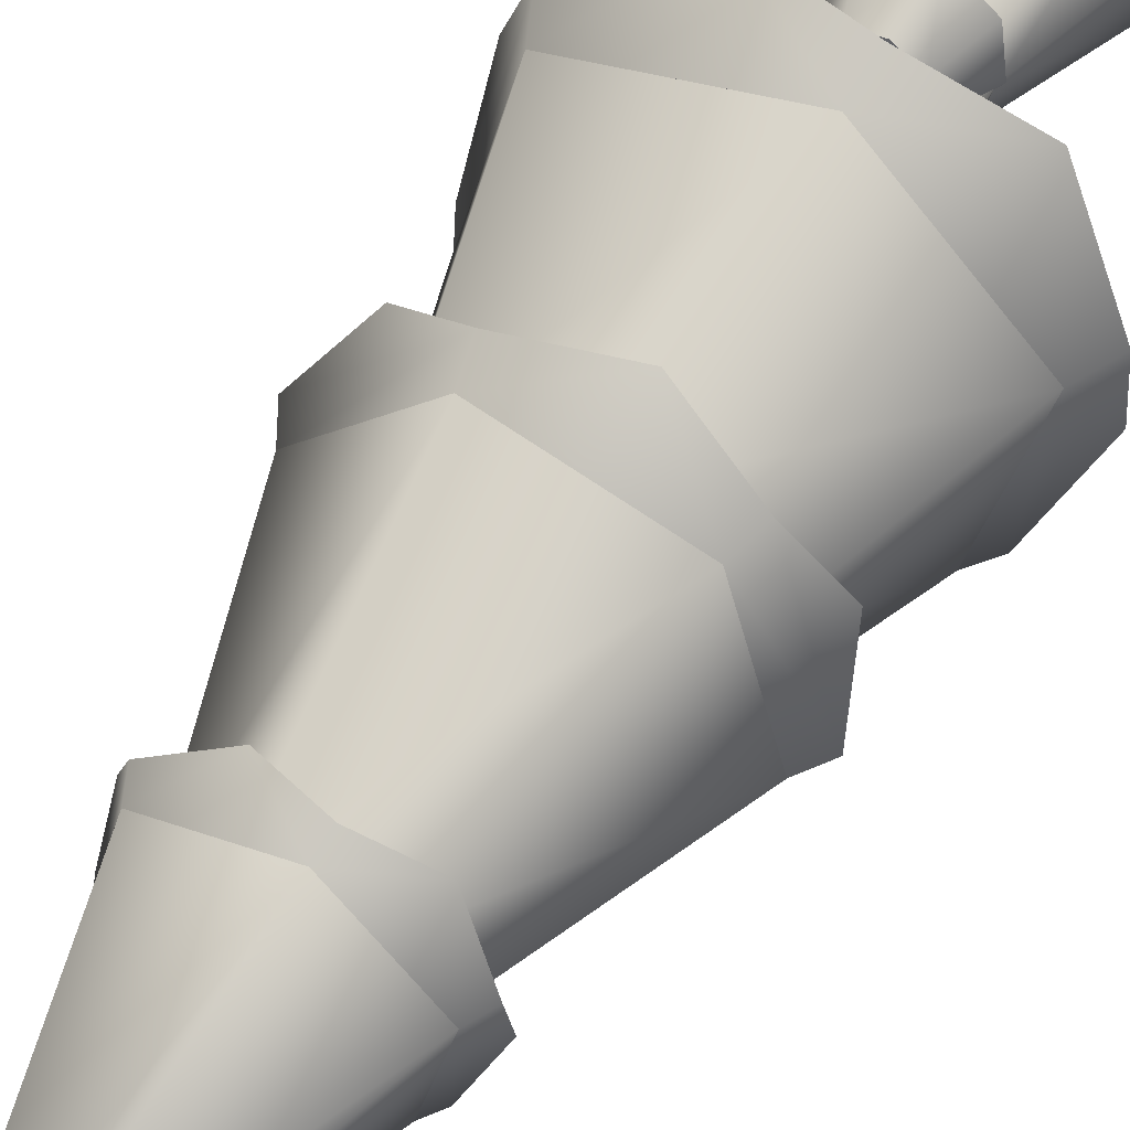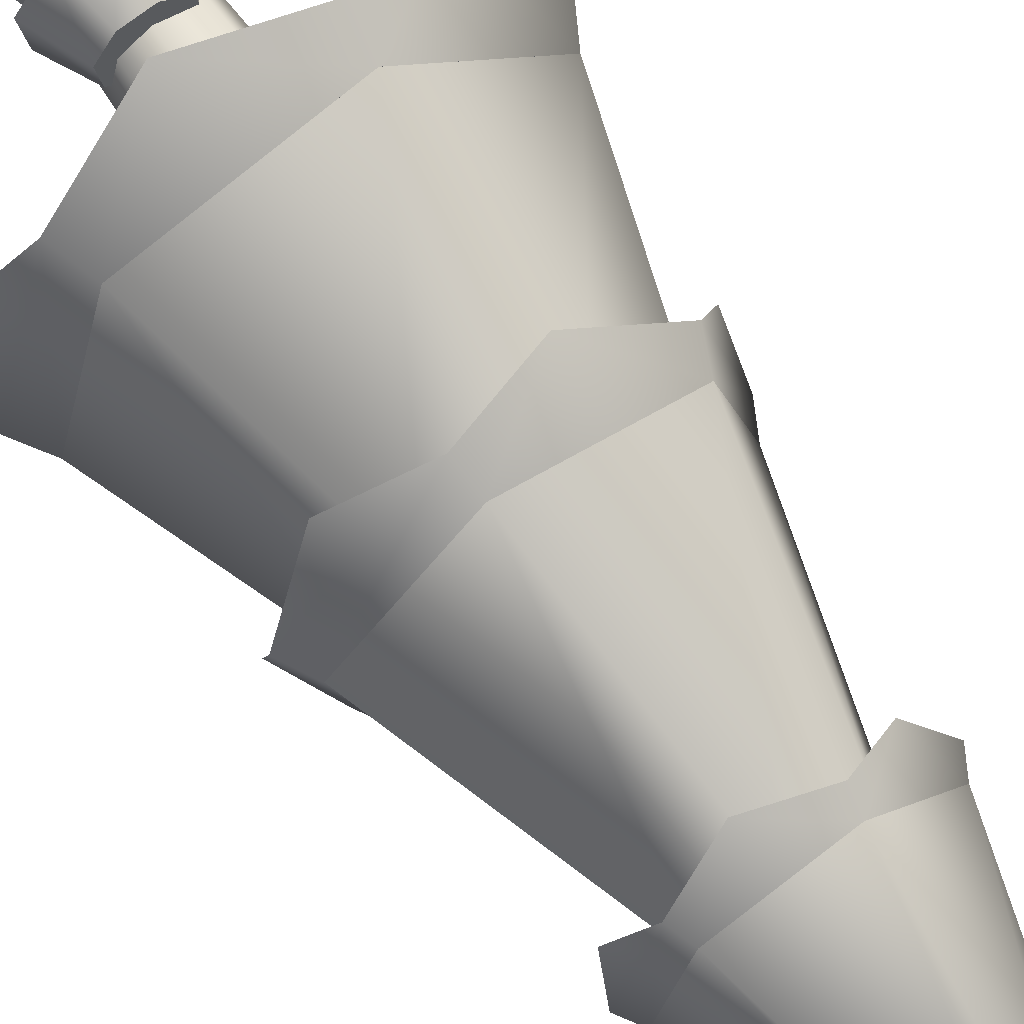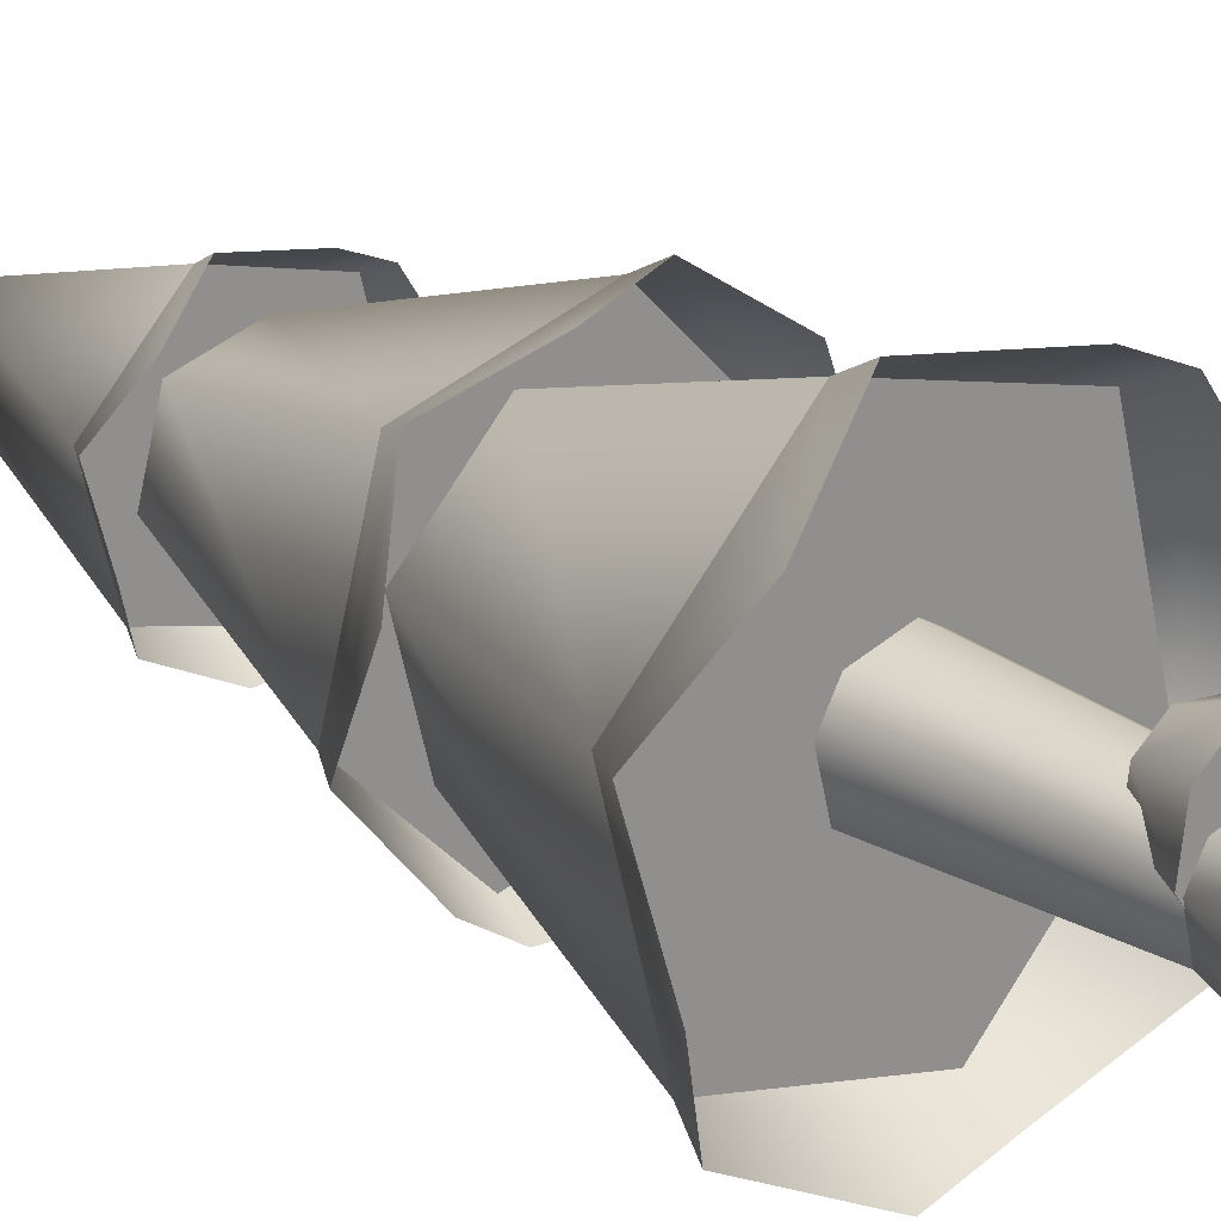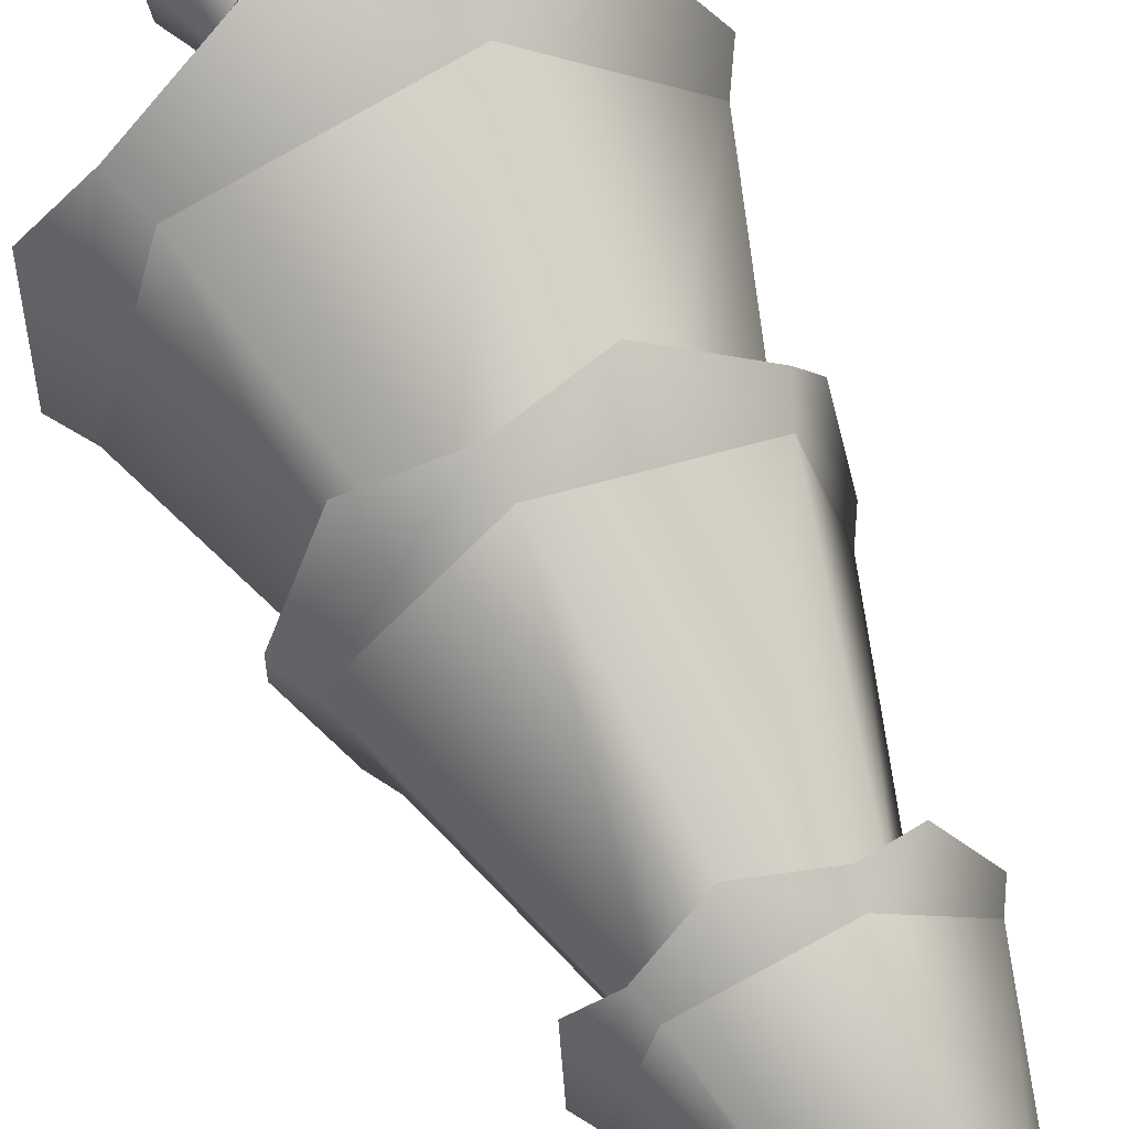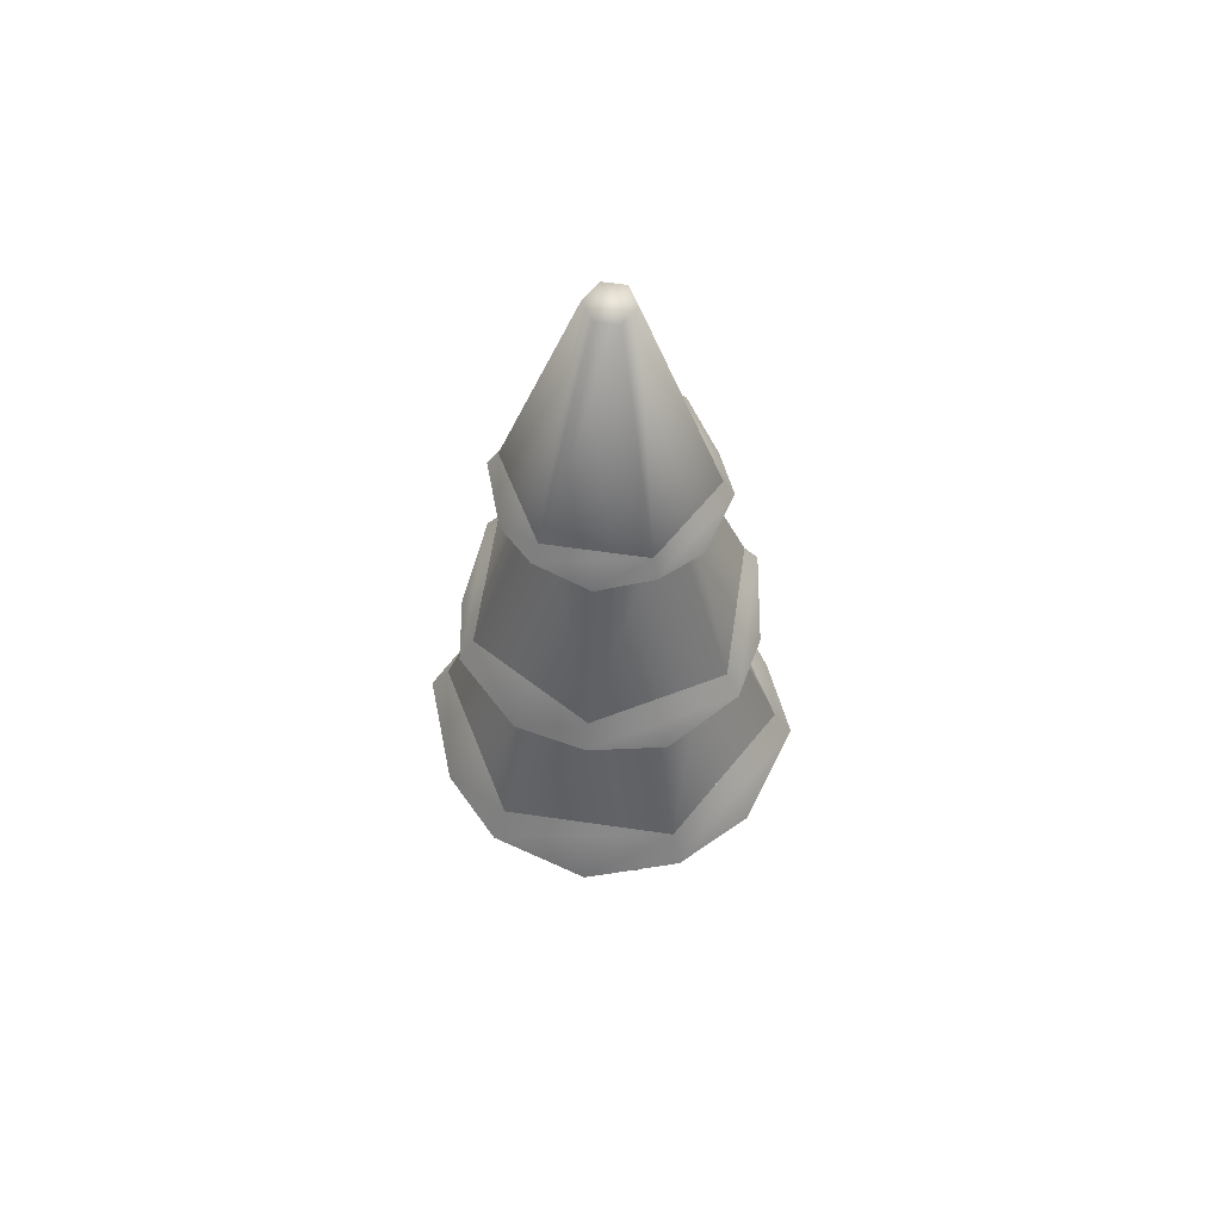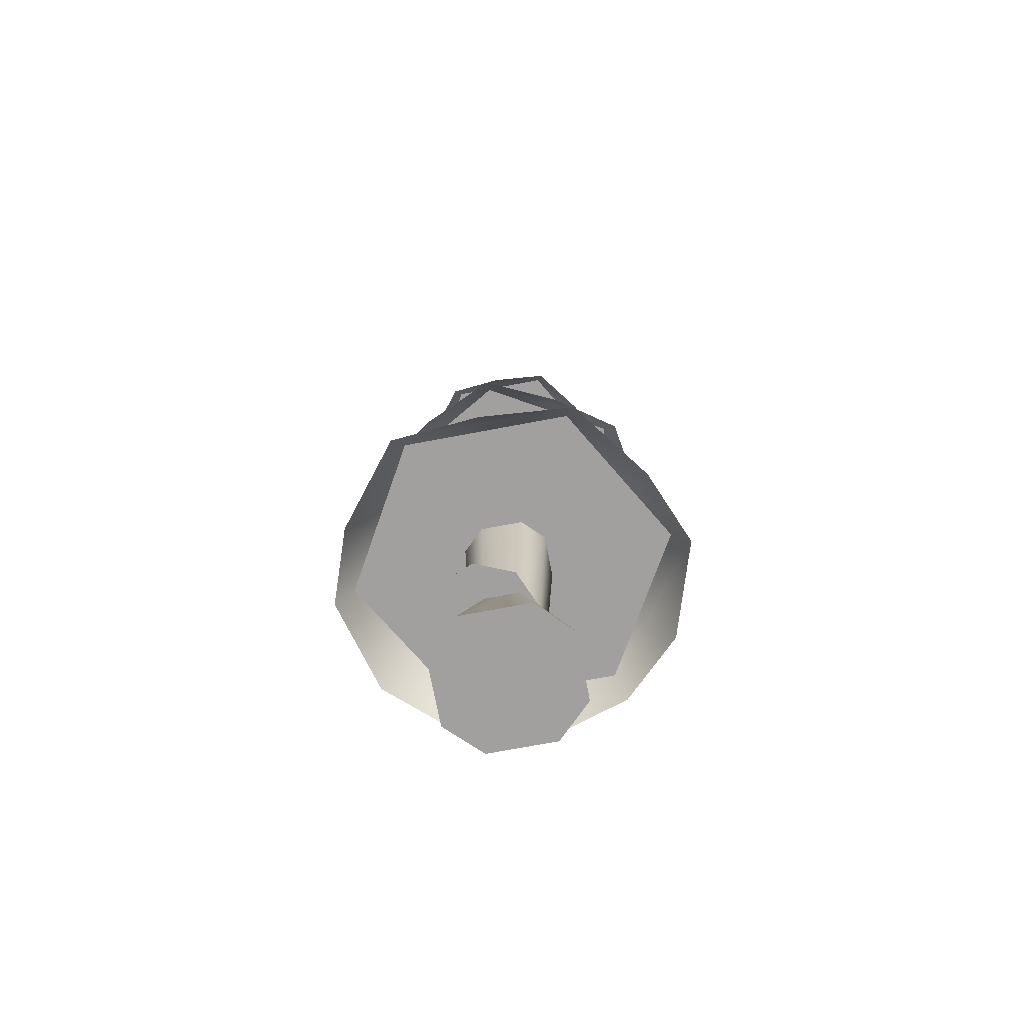
<metadata>
{"format":"obj","ext":"obj","renderer":"f3d","projection":"perspective","resolution":1024,"background":"white","views":[{"elev":52.3,"azim":-149.9,"up":"+Z"},{"elev":68.6,"azim":145.0,"up":"+Z"},{"elev":23.3,"azim":-41.8,"up":"+Z"},{"elev":60.9,"azim":155.6,"up":"+Z"},{"elev":60.6,"azim":-156.0,"up":"+Y"},{"elev":-71.9,"azim":86.2,"up":"+Y"}]}
</metadata>
<code>
o tree.069
v 1.887 -0.3828 6.201
v 2.125 -0.3828 6.263
v 1.798 -0.3828 6.051
v 2.275 -0.3828 6.174
v 1.86 -0.3828 5.813
v 2.337 -0.3828 5.936
v 2.01 -0.3828 5.724
v 2.248 -0.3828 5.786
v 2.096 0.06292 6.128
v 1.977 0.06292 6.097
v 1.933 0.06292 6.022
v 2.171 0.06292 6.084
v 2.202 0.06292 5.965
v 2.158 0.06292 5.89
v 2.039 0.06292 5.859
v 1.964 0.06292 5.903
v 2.18 0.7316 5.864
v 2.032 0.7316 5.825
v 1.938 0.7316 5.881
v 2.104 0.7316 6.162
v 1.955 0.7316 6.123
v 2.236 0.7316 5.958
v 2.197 0.7316 6.107
v 1.899 0.7316 6.03
v 2.075 0.2221 6.206
v 1.998 0.2221 6.147
v 2.171 0.2221 6.192
v 2.229 0.2221 6.115
v 1.984 0.2221 6.052
v 2.215 0.2221 6.019
v 2.042 0.2221 5.975
v 2.138 0.2221 5.961
v 2.057 0.06032 6.275
v 2.207 0.06032 6.254
v 1.936 0.06032 6.184
v 1.915 0.06032 6.034
v 2.298 0.06032 6.133
v 2.006 0.06032 5.913
v 2.277 0.06032 5.983
v 2.156 0.06032 5.892
v 1.48 0.7316 6.146
v 1.633 0.7316 5.552
v 1.722 1.469 6.079
v 1.812 1.469 5.729
v 2.508 0.7316 6.412
v 1.917 0.7316 6.576
v 2.329 1.469 6.235
v 1.98 1.469 6.332
v 2.661 0.7316 5.818
v 2.419 1.469 5.885
v 2.161 1.469 5.632
v 2.224 0.7316 5.388
v 1.982 2.26 6.324
v 1.73 2.26 6.077
v 2.05 3.091 6.061
v 1.992 3.091 6.004
v 2.091 3.091 5.903
v 2.013 3.091 5.925
v 2.159 2.26 5.64
v 1.818 2.26 5.734
v 2.411 2.26 5.887
v 2.323 2.26 6.23
v 2.149 3.091 5.96
v 2.128 3.091 6.039
v 2.204 1.469 6.462
v 1.721 1.469 6.338
v 2.132 2.26 6.202
v 1.91 2.26 6.145
v 2.553 1.469 6.107
v 2.292 2.26 6.039
v 1.588 1.469 5.857
v 1.849 2.26 5.925
v 1.937 1.469 5.502
v 2.009 2.26 5.762
v 2.42 1.469 5.626
v 2.231 2.26 5.819
v 1.443 0.5017 5.82
v 1.585 0.6166 5.505
v 1.415 0.6166 6.164
v 2.726 0.6166 5.8
v 2.524 0.5017 5.52
v 2.241 0.6166 5.323
v 1.897 0.5017 5.358
v 1.9 0.6166 6.641
v 1.617 0.5017 6.444
v 2.698 0.5017 6.144
v 2.556 0.6166 6.459
v 2.244 0.5017 6.606
v 2.578 1.282 5.841
v 2.606 1.375 6.12
v 2.458 1.375 5.587
v 2.219 1.375 6.515
v 1.939 1.282 6.492
v 1.683 1.375 6.377
v 1.695 1.282 5.613
v 1.923 1.375 5.449
v 1.535 1.375 5.844
v 2.202 1.282 5.472
v 1.563 1.282 6.123
v 2.446 1.282 6.351
v 2.449 2.194 5.877
v 2.332 2.128 5.716
v 2.169 2.194 5.602
v 1.971 2.128 5.622
v 1.791 2.194 5.707
v 2.35 2.194 6.257
v 2.17 2.128 6.342
v 1.972 2.194 6.362
v 1.709 2.128 5.889
v 1.692 2.194 6.087
v 2.432 2.128 6.075
v 1.809 2.128 6.248
f 3 2 1
f 2 3 4
f 4 3 5
f 4 5 6
f 6 5 7
f 6 7 8
f 9 1 2
f 1 9 10
f 11 1 10
f 1 11 3
f 12 2 4
f 2 12 9
f 13 4 6
f 4 13 12
f 7 14 8
f 14 7 15
f 11 5 3
f 5 11 16
f 8 13 6
f 13 8 14
f 7 16 15
f 16 7 5
f 14 18 17
f 18 14 15
f 16 18 15
f 18 16 19
f 21 9 20
f 9 21 10
f 22 12 13
f 12 22 23
f 21 11 10
f 11 21 24
f 13 17 22
f 17 13 14
f 20 12 23
f 12 20 9
f 24 16 11
f 16 24 19
f 27 26 25
f 26 27 28
f 26 28 29
f 29 28 30
f 29 30 31
f 31 30 32
f 35 34 33
f 34 35 36
f 34 36 37
f 37 36 38
f 37 38 39
f 39 38 40
f 27 33 34
f 33 27 25
f 29 38 36
f 38 29 31
f 40 31 32
f 31 40 38
f 28 34 37
f 34 28 27
f 26 36 35
f 36 26 29
f 30 37 39
f 37 30 28
f 26 33 25
f 33 26 35
f 40 30 39
f 30 40 32
f 43 42 41
f 42 43 44
f 47 46 45
f 46 47 48
f 50 45 49
f 45 50 47
f 48 41 46
f 41 48 43
f 52 44 51
f 44 52 42
f 52 50 49
f 50 52 51
f 41 45 46
f 45 41 42
f 45 42 49
f 49 42 52
f 55 54 53
f 54 55 56
f 59 58 57
f 58 59 60
f 63 62 61
f 62 63 64
f 64 53 62
f 53 64 55
f 64 56 55
f 56 64 58
f 58 64 63
f 58 63 57
f 59 63 61
f 63 59 57
f 54 62 53
f 62 54 60
f 62 60 61
f 61 60 59
f 56 60 54
f 60 56 58
f 67 66 65
f 66 67 68
f 70 65 69
f 65 70 67
f 68 71 66
f 71 68 72
f 72 73 71
f 73 72 74
f 71 65 66
f 65 71 69
f 69 71 73
f 69 73 75
f 76 69 75
f 69 76 70
f 73 76 75
f 76 73 74
f 79 78 77
f 78 79 41
f 78 41 42
f 77 78 79
f 41 79 78
f 42 41 78
f 81 49 80
f 49 81 52
f 52 81 82
f 80 49 81
f 52 81 49
f 82 81 52
f 82 42 52
f 42 82 83
f 42 83 78
f 52 42 82
f 83 82 42
f 78 83 42
f 46 85 84
f 85 46 41
f 85 41 79
f 84 85 46
f 41 46 85
f 79 41 85
f 80 87 86
f 87 80 49
f 87 49 45
f 86 87 80
f 49 80 87
f 45 49 87
f 45 88 87
f 88 45 46
f 88 46 84
f 87 88 45
f 46 45 88
f 84 46 88
f 91 90 89
f 90 91 75
f 90 75 69
f 89 90 91
f 75 91 90
f 69 75 90
f 65 93 92
f 93 65 66
f 93 66 94
f 92 93 65
f 66 65 93
f 94 66 93
f 97 96 95
f 96 97 71
f 96 71 73
f 95 96 97
f 71 97 96
f 73 71 96
f 98 75 91
f 75 98 73
f 73 98 96
f 91 75 98
f 73 98 75
f 96 98 73
f 94 97 99
f 97 94 66
f 97 66 71
f 99 97 94
f 66 94 97
f 71 66 97
f 90 92 100
f 92 90 69
f 92 69 65
f 100 92 90
f 69 90 92
f 65 69 92
f 102 61 101
f 61 102 59
f 59 102 103
f 101 61 102
f 59 102 61
f 103 102 59
f 103 60 59
f 60 103 104
f 60 104 105
f 59 60 103
f 104 103 60
f 105 104 60
f 62 107 106
f 107 62 53
f 107 53 108
f 106 107 62
f 53 62 107
f 108 53 107
f 110 105 109
f 105 110 54
f 105 54 60
f 109 105 110
f 54 110 105
f 60 54 105
f 101 106 111
f 106 101 61
f 106 61 62
f 111 106 101
f 61 101 106
f 62 61 106
f 53 112 108
f 112 53 54
f 112 54 110
f 108 112 53
f 54 53 112
f 110 54 112
f 3 2 1
f 2 3 4
f 4 3 5
f 4 5 6
f 6 5 7
f 6 7 8
f 9 1 2
f 1 9 10
f 11 1 10
f 1 11 3
f 12 2 4
f 2 12 9
f 13 4 6
f 4 13 12
f 7 14 8
f 14 7 15
f 11 5 3
f 5 11 16
f 8 13 6
f 13 8 14
f 7 16 15
f 16 7 5
f 14 18 17
f 18 14 15
f 16 18 15
f 18 16 19
f 21 9 20
f 9 21 10
f 22 12 13
f 12 22 23
f 21 11 10
f 11 21 24
f 13 17 22
f 17 13 14
f 20 12 23
f 12 20 9
f 24 16 11
f 16 24 19
f 27 26 25
f 26 27 28
f 26 28 29
f 29 28 30
f 29 30 31
f 31 30 32
f 35 34 33
f 34 35 36
f 34 36 37
f 37 36 38
f 37 38 39
f 39 38 40
f 27 33 34
f 33 27 25
f 29 38 36
f 38 29 31
f 40 31 32
f 31 40 38
f 28 34 37
f 34 28 27
f 26 36 35
f 36 26 29
f 30 37 39
f 37 30 28
f 26 33 25
f 33 26 35
f 40 30 39
f 30 40 32
f 43 42 41
f 42 43 44
f 47 46 45
f 46 47 48
f 50 45 49
f 45 50 47
f 48 41 46
f 41 48 43
f 52 44 51
f 44 52 42
f 52 50 49
f 50 52 51
f 41 45 46
f 45 41 42
f 45 42 49
f 49 42 52
f 55 54 53
f 54 55 56
f 59 58 57
f 58 59 60
f 63 62 61
f 62 63 64
f 64 53 62
f 53 64 55
f 64 56 55
f 56 64 58
f 58 64 63
f 58 63 57
f 59 63 61
f 63 59 57
f 54 62 53
f 62 54 60
f 62 60 61
f 61 60 59
f 56 60 54
f 60 56 58
f 67 66 65
f 66 67 68
f 70 65 69
f 65 70 67
f 68 71 66
f 71 68 72
f 72 73 71
f 73 72 74
f 71 65 66
f 65 71 69
f 69 71 73
f 69 73 75
f 76 69 75
f 69 76 70
f 73 76 75
f 76 73 74
f 79 78 77
f 78 79 41
f 78 41 42
f 77 78 79
f 41 79 78
f 42 41 78
f 81 49 80
f 49 81 52
f 52 81 82
f 80 49 81
f 52 81 49
f 82 81 52
f 82 42 52
f 42 82 83
f 42 83 78
f 52 42 82
f 83 82 42
f 78 83 42
f 46 85 84
f 85 46 41
f 85 41 79
f 84 85 46
f 41 46 85
f 79 41 85
f 80 87 86
f 87 80 49
f 87 49 45
f 86 87 80
f 49 80 87
f 45 49 87
f 45 88 87
f 88 45 46
f 88 46 84
f 87 88 45
f 46 45 88
f 84 46 88
f 91 90 89
f 90 91 75
f 90 75 69
f 89 90 91
f 75 91 90
f 69 75 90
f 65 93 92
f 93 65 66
f 93 66 94
f 92 93 65
f 66 65 93
f 94 66 93
f 97 96 95
f 96 97 71
f 96 71 73
f 95 96 97
f 71 97 96
f 73 71 96
f 98 75 91
f 75 98 73
f 73 98 96
f 91 75 98
f 73 98 75
f 96 98 73
f 94 97 99
f 97 94 66
f 97 66 71
f 99 97 94
f 66 94 97
f 71 66 97
f 90 92 100
f 92 90 69
f 92 69 65
f 100 92 90
f 69 90 92
f 65 69 92
f 102 61 101
f 61 102 59
f 59 102 103
f 101 61 102
f 59 102 61
f 103 102 59
f 103 60 59
f 60 103 104
f 60 104 105
f 59 60 103
f 104 103 60
f 105 104 60
f 62 107 106
f 107 62 53
f 107 53 108
f 106 107 62
f 53 62 107
f 108 53 107
f 110 105 109
f 105 110 54
f 105 54 60
f 109 105 110
f 54 110 105
f 60 54 105
f 101 106 111
f 106 101 61
f 106 61 62
f 111 106 101
f 61 101 106
f 62 61 106
f 53 112 108
f 112 53 54
f 112 54 110
f 108 112 53
f 54 53 112
f 110 54 112

</code>
